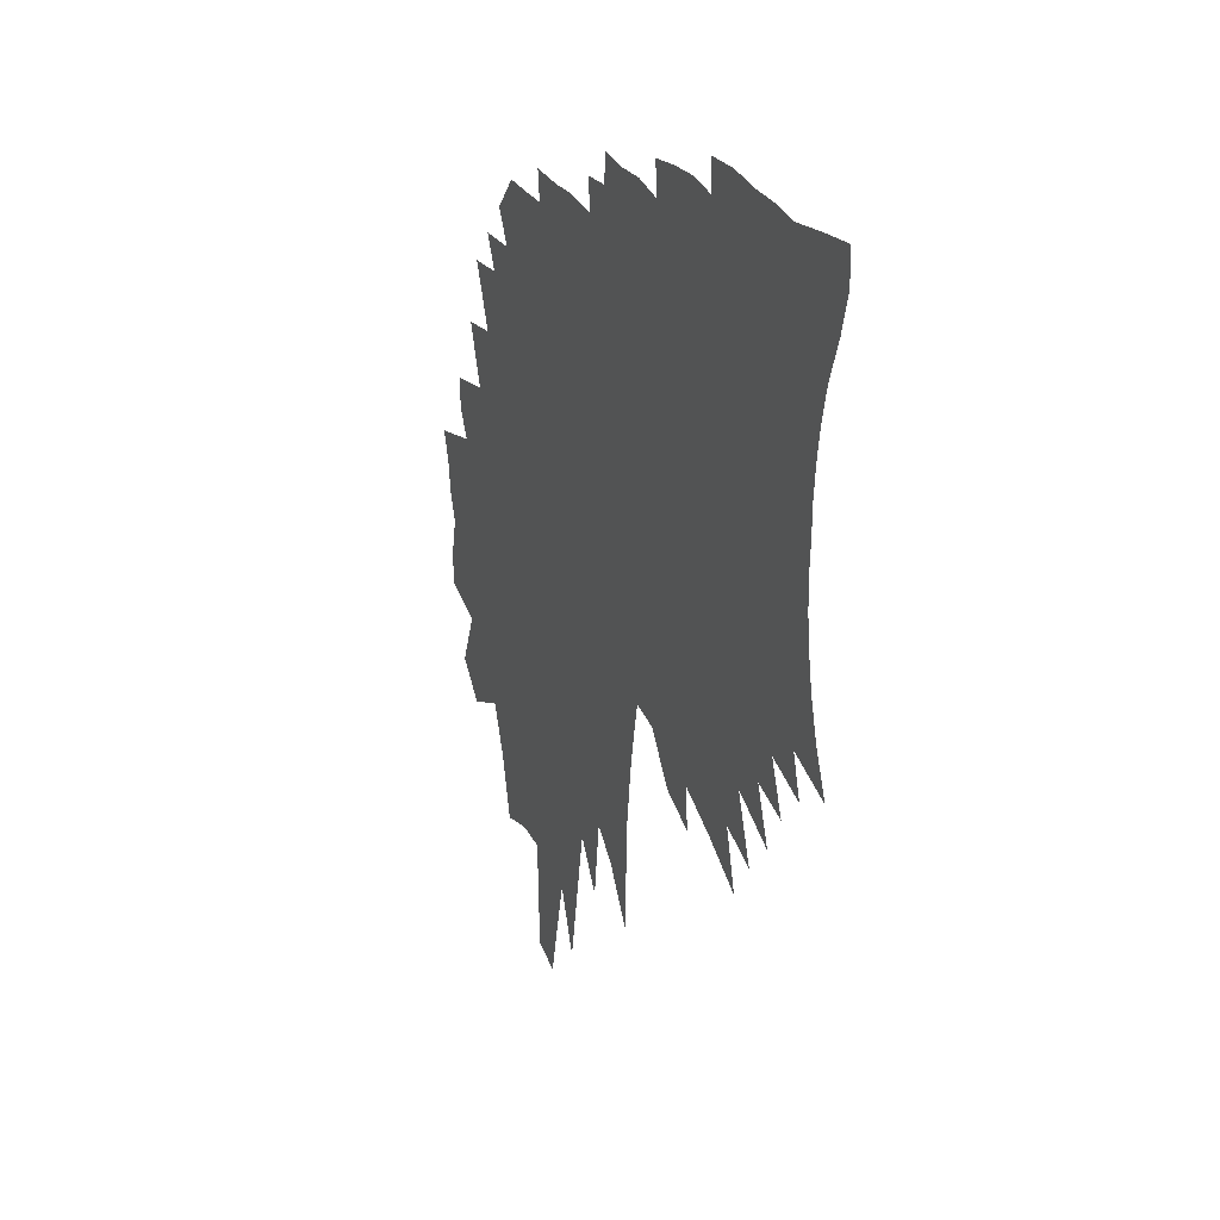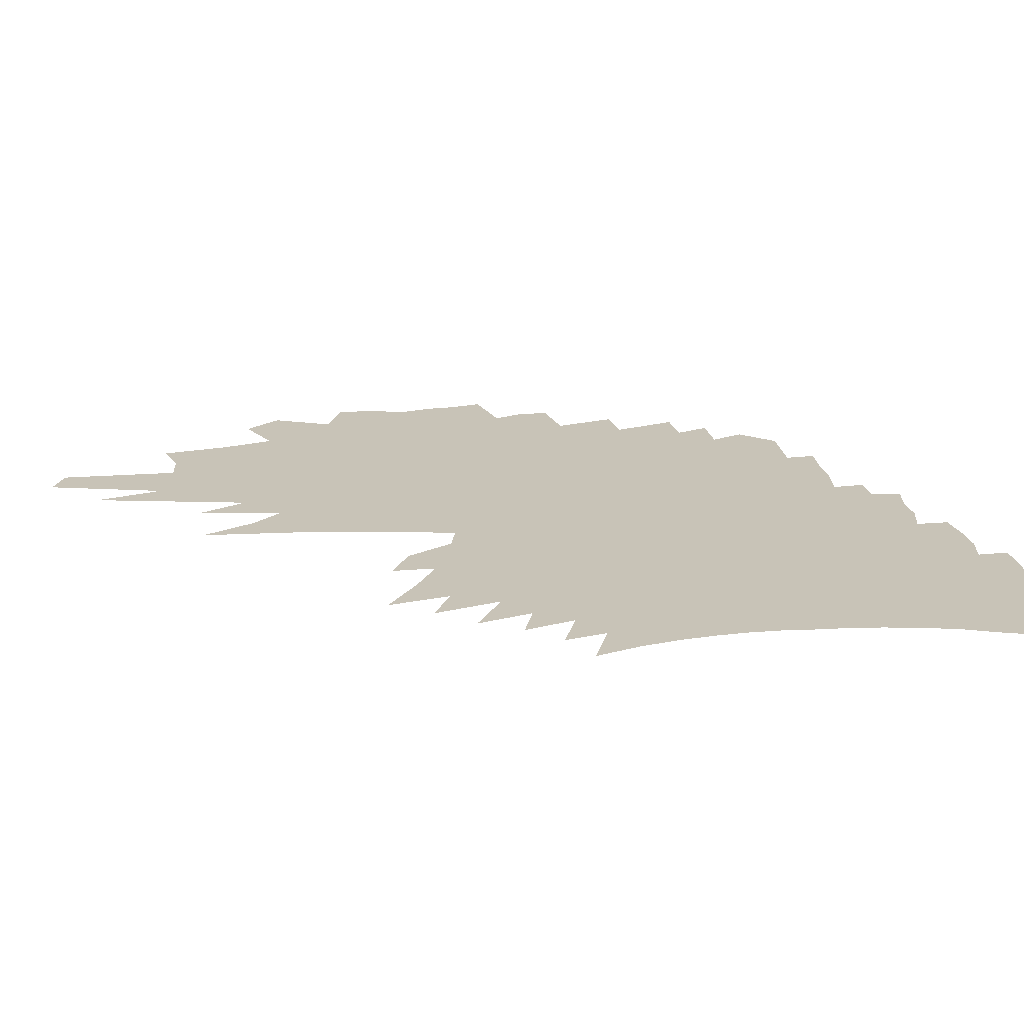
<metadata>
{"format":"obj","ext":"obj","renderer":"f3d","projection":"perspective","resolution":1024,"background":"white","views":[{"elev":29.6,"azim":65.1,"up":"+Y"},{"elev":19.7,"azim":83.3,"up":"+Z"}]}
</metadata>
<code>
v 460.2 321.2 0
v 460.7 354.9 0
v 468.4 391.7 0
v 459.7 419.6 0
v 456.4 449.6 0
v 448.1 477.9 0
v 483.4 249.1 0
v 505.3 305 0
v 511.6 342.7 0
v 523 381.7 0
v 528.9 414.9 0
v 521.4 441 0
v 514.1 467.6 0
v 504.6 493.8 0
v 492.2 520.6 0
v 490.8 550 0
v 511.7 216.3 0
v 540.9 283.9 0
v 554 328 0
v 570.3 371.7 0
v 576.1 403.3 0
v 582.5 434.1 0
v 581.5 459.7 0
v 582.7 485.6 0
v 567.9 509 0
v 557.1 534.3 0
v 540.6 560.9 0
v 531.7 589.1 0
v 522.8 617.8 0
v 558.1 239.4 0
v 580.6 299.9 0
v 595 344.8 0
v 603.6 380.3 0
v 609.3 411.6 0
v 613.5 440.7 0
v 616.1 468 0
v 615.4 493 0
v 607.3 517.1 0
v 598 542.3 0
v 585.5 568.4 0
v 572.6 595.7 0
v 562.2 624 0
v 551.9 653.4 0
v 540.7 683.2 0
v 574.8 189.5 0
v 596 254.5 0
v 617.1 314.1 0
v 626.4 352.3 0
v 636 389.2 0
v 641.4 420 0
v 642.7 446.2 0
v 643.8 472.5 0
v 642.1 497.5 0
v 640 522.9 0
v 638 548.3 0
v 631.9 573.7 0
v 625.5 599.6 0
v 613.8 626.8 0
v 596.4 656.9 0
v 580.7 687.5 0
v 567 718.3 0
v 588.3 128.4 0
v 615.8 212.7 0
v 634.7 274.4 0
v 650.5 326.3 0
v 658.2 361.9 0
v 663.6 393.3 0
v 666.8 421.4 0
v 668.3 448.1 0
v 669.5 474.9 0
v 669.4 500.9 0
v 667.6 526.2 0
v 667.1 552.2 0
v 661.6 577.8 0
v 657.6 603.8 0
v 646.8 631.6 0
v 637.7 659.7 0
v 628.1 688.7 0
v 609.6 720.6 0
v 594.4 751.5 0
v 622.1 785.2 0
v 624.1 139.4 0
v 650.3 226.5 0
v 665.7 282.9 0
v 677.2 328.1 0
v 684.7 364 0
v 689.1 394 0
v 695.2 426.9 0
v 697.2 453.1 0
v 697.5 478.7 0
v 699 505.2 0
v 697.7 530.2 0
v 696.1 555.6 0
v 694.5 581 0
v 689.6 607 0
v 686.1 633.3 0
v 678.2 661 0
v 667.4 691.1 0
v 658.1 721.8 0
v 653 752.5 0
v 650.2 785 0
v 654.5 137.5 0
v 681.4 235.7 0
v 695.5 291.7 0
v 706.2 336.4 0
v 710.8 366.2 0
v 715.3 396.2 0
v 719.5 426 0
v 723.2 455.6 0
v 723.9 481.1 0
v 725.4 507.6 0
v 724.7 532.7 0
v 723.4 558.1 0
v 720.8 583.5 0
v 720.8 609.3 0
v 716.1 635.4 0
v 709.3 663.1 0
v 700.2 693.2 0
v 692.2 723.5 0
v 682.4 757.7 0
v 680.4 785.5 0
v 677.7 813.7 0
v 657.2 26.36 0
v 684.6 138.4 0
v 707.1 229.1 0
v 721.2 291.2 0
v 730.6 336.3 0
v 735.9 366.1 0
v 740.6 396.4 0
v 744.7 426.6 0
v 748.2 456.6 0
v 750 483.3 0
v 750.1 508.3 0
v 751.4 535 0
v 750.5 560.2 0
v 749.4 585.6 0
v 748.1 611 0
v 744.1 637.2 0
v 738.3 665 0
v 730.5 695.3 0
v 723.5 725.5 0
v 716.8 756.5 0
v 716.9 784.7 0
v 714.3 812.7 0
v 686.9 15.42 0
v 711.1 125.6 0
v 732.2 219.8 0
v 745.2 283 0
v 753.9 329.4 0
v 760.1 361.9 0
v 765.4 394.6 0
v 769.3 425.2 0
v 773.2 457.4 0
v 774.5 483.3 0
v 776.3 510.3 0
v 776.8 536.1 0
v 776.2 561.5 0
v 775.4 587 0
v 774.2 612.6 0
v 770.8 639.1 0
v 765.9 667.2 0
v 760.2 696.4 0
v 755.7 725.2 0
v 749.3 756 0
v 748 784.6 0
v 743 814.9 0
v 732.5 63.77 0
v 757.4 210.9 0
v 768.7 264 0
v 777.5 319.5 0
v 784.5 354.8 0
v 790.2 392.6 0
v 794.5 425.7 0
v 797.8 456.5 0
v 800.3 485.2 0
v 801.4 511.1 0
v 802.1 537 0
v 801.8 562.4 0
v 801.2 587.9 0
v 800.4 613.6 0
v 797.5 640.3 0
v 794.3 667.6 0
v 789.4 696.6 0
v 787.1 724.3 0
v 781.1 754.6 0
v 782.3 782.4 0
v 779.5 811.3 0
v 776.3 841.1 0
v 783.7 165.7 0
v 793 245 0
v 801.3 303.9 0
v 808.9 347 0
v 814.8 385.7 0
v 819.2 419.6 0
v 822.4 455.5 0
v 824.7 484.5 0
v 826.3 511.7 0
v 827.2 537.6 0
v 827.9 563.5 0
v 827.6 588.8 0
v 826.3 614.3 0
v 824.9 640.3 0
v 822.3 667.4 0
v 819.4 695.2 0
v 817.7 722.8 0
v 814.4 752 0
v 812.5 780.7 0
v 811.9 808.9 0
v 805.5 843.7 0
v 808.5 872 0
v 818.4 219.4 0
v 825.9 282 0
v 833.1 339.1 0
v 840 385.5 0
v 844.3 415.6 0
v 847.4 450.1 0
v 849.4 481.9 0
v 850.9 509.8 0
v 851.8 537.2 0
v 852.4 563.3 0
v 852.7 589.2 0
v 852.4 614.3 0
v 850.9 640.4 0
v 850.8 666.1 0
v 848.8 693.2 0
v 849.1 719.4 0
v 845.2 749.3 0
v 843.7 777.7 0
v 841.9 806.3 0
v 838.3 839.4 0
v 837.7 868.5 0
v 847.6 170.5 0
v 850.8 280.8 0
v 857.6 342 0
v 864.2 382.2 0
v 869.9 412.6 0
v 872.9 446.6 0
v 874.4 479.3 0
v 875.7 507.7 0
v 876.5 535.5 0
v 877 562.9 0
v 877.2 588.9 0
v 876.9 614.3 0
v 876.3 639.9 0
v 875.9 665.8 0
v 875 692 0
v 875.2 718.1 0
v 872.9 748 0
v 871.4 777.4 0
v 870 807.5 0
v 868.1 838.7 0
v 867.2 870.4 0
v 898.6 406 0
v 899.3 443.5 0
v 899.9 476.9 0
v 900.8 505.6 0
v 901.2 533.6 0
v 901.3 562.6 0
v 901.5 589.2 0
v 901.2 614.1 0
v 900.9 639.4 0
v 901.7 664.7 0
v 901.3 690.2 0
v 900.9 716.2 0
v 899.8 745.7 0
v 899 774.8 0
v 898.9 803.1 0
v 897.9 833.6 0
v 897 864.9 0
v 895.8 895.2 0
v 927.2 363.1 0
v 927.9 400.7 0
v 925.8 441.3 0
v 925.3 474.8 0
v 926.2 503.7 0
v 925.5 535.3 0
v 925.2 562.3 0
v 924.8 588.8 0
v 925.1 613.3 0
v 925.4 638.4 0
v 926.1 663.9 0
v 926.3 689.6 0
v 925.8 715.2 0
v 925.9 742.9 0
v 925.9 771.6 0
v 926 801.1 0
v 926 831.5 0
v 925.8 862.9 0
v 927.4 900.3 0
v 964.3 345 0
v 962.6 385.6 0
v 957.3 429.5 0
v 954.5 466.6 0
v 951.6 502.1 0
v 950.6 532 0
v 950.2 559.5 0
v 948.3 587.6 0
v 948.9 612.2 0
v 949.8 637.3 0
v 950.7 662.8 0
v 951.3 688.6 0
v 951 714.4 0
v 951.3 740.9 0
v 952 769.3 0
v 952.6 796.9 0
v 953.5 828.8 0
v 954.7 862.2 0
v 957.9 902.7 0
v 1002 365.1 0
v 989.9 418.1 0
v 983.1 460.8 0
v 980.7 494.5 0
v 977.6 527 0
v 975.4 556.6 0
v 972.9 585.2 0
v 972.6 610.6 0
v 974.2 635.7 0
v 975.3 661.4 0
v 976.2 687.3 0
v 976.3 713.1 0
v 976.9 739.7 0
v 977.5 766.7 0
v 978.3 793.9 0
v 980.2 825.4 0
v 982.3 858.2 0
v 986.3 898.2 0
v 984.2 926.8 0
v 1048 335.6 0
v 1033 392.4 0
v 1018 447.4 0
v 1011 486.6 0
v 1005 522 0
v 1001 554 0
v 999.5 581.5 0
v 997.5 608.6 0
v 998.5 633.9 0
v 999.1 659.3 0
v 1000 685.2 0
v 1001 710.9 0
v 1002 737.1 0
v 1003 763.8 0
v 1004 792.3 0
v 1007 823.8 0
v 1010 856.4 0
v 1015 896.6 0
v 1019 929.1 0
v 1072 375.3 0
v 1051 436.9 0
v 1039 481.6 0
v 1033 517.1 0
v 1028 549.5 0
v 1025 579 0
v 1023 606.1 0
v 1026 631.4 0
v 1025 657.5 0
v 1025 683.3 0
v 1025 708.9 0
v 1027 735.2 0
v 1028 761.8 0
v 1030 790.2 0
v 1034 821.6 0
v 1038 854.2 0
v 1043 890.8 0
v 1048 925.5 0
v 1100 410.6 0
v 1082 461.5 0
v 1062 513.2 0
v 1059 543.6 0
v 1057 572.2 0
v 1052 601.8 0
v 1052 628.7 0
v 1049 655.9 0
v 1050 681.4 0
v 1050 706.8 0
v 1051 732.8 0
v 1055 760.7 0
v 1058 789.5 0
v 1061 819 0
v 1065 851.4 0
v 1070 884.8 0
v 1079 925 0
v 1120 449.9 0
v 1103 496.9 0
v 1089 537.1 0
v 1091 565 0
v 1089 594.1 0
v 1083 624.1 0
v 1077 653.1 0
v 1078 679.1 0
v 1081 705.8 0
v 1083 732.9 0
v 1085 760.6 0
v 1088 790 0
v 1089 818.3 0
v 1094 850.6 0
v 1102 886.8 0
v 1107 921.5 0
v 1146 481.3 0
v 1135 520.4 0
v 1128 554.9 0
v 1127 585.3 0
v 1121 616.4 0
v 1111 648.2 0
v 1110 676.1 0
v 1111 703.5 0
v 1113 731.6 0
v 1115 760.1 0
v 1119 790.2 0
v 1120 819.1 0
v 1129 854.2 0
v 1138 890.8 0
v 1147 928.3 0
v 1183 502.6 0
v 1167 544.3 0
v 1157 580.8 0
v 1151 612.7 0
v 1148 642.8 0
v 1147 672.1 0
v 1148 701.3 0
v 1148 730.5 0
v 1150 760.5 0
v 1155 792.1 0
v 1162 825.9 0
v 1175 864.8 0
v 1185 902.2 0
v 1183 933.3 0
f 8 9 1
f 1 9 2
f 9 10 2
f 2 10 3
f 10 11 3
f 3 11 4
f 11 12 4
f 4 12 5
f 12 13 5
f 5 13 6
f 13 14 6
f 17 18 7
f 7 18 8
f 18 19 8
f 8 19 9
f 19 20 9
f 9 20 10
f 20 21 10
f 10 21 11
f 21 22 11
f 11 22 12
f 22 23 12
f 12 23 13
f 23 24 13
f 13 24 14
f 24 25 14
f 14 25 15
f 25 26 15
f 15 26 16
f 26 27 16
f 17 30 18
f 30 31 18
f 18 31 19
f 31 32 19
f 19 32 20
f 32 33 20
f 20 33 21
f 33 34 21
f 21 34 22
f 34 35 22
f 22 35 23
f 35 36 23
f 23 36 24
f 36 37 24
f 24 37 25
f 37 38 25
f 25 38 26
f 38 39 26
f 26 39 27
f 39 40 27
f 27 40 28
f 40 41 28
f 28 41 29
f 41 42 29
f 45 46 30
f 30 46 31
f 46 47 31
f 31 47 32
f 47 48 32
f 32 48 33
f 48 49 33
f 33 49 34
f 49 50 34
f 34 50 35
f 50 51 35
f 35 51 36
f 51 52 36
f 36 52 37
f 52 53 37
f 37 53 38
f 53 54 38
f 38 54 39
f 54 55 39
f 39 55 40
f 55 56 40
f 40 56 41
f 56 57 41
f 41 57 42
f 57 58 42
f 42 58 43
f 58 59 43
f 43 59 44
f 59 60 44
f 62 63 45
f 45 63 46
f 63 64 46
f 46 64 47
f 64 65 47
f 47 65 48
f 65 66 48
f 48 66 49
f 66 67 49
f 49 67 50
f 67 68 50
f 50 68 51
f 68 69 51
f 51 69 52
f 69 70 52
f 52 70 53
f 70 71 53
f 53 71 54
f 71 72 54
f 54 72 55
f 72 73 55
f 55 73 56
f 73 74 56
f 56 74 57
f 74 75 57
f 57 75 58
f 75 76 58
f 58 76 59
f 76 77 59
f 59 77 60
f 77 78 60
f 60 78 61
f 78 79 61
f 62 82 63
f 82 83 63
f 63 83 64
f 83 84 64
f 64 84 65
f 84 85 65
f 65 85 66
f 85 86 66
f 66 86 67
f 86 87 67
f 67 87 68
f 87 88 68
f 68 88 69
f 88 89 69
f 69 89 70
f 89 90 70
f 70 90 71
f 90 91 71
f 71 91 72
f 91 92 72
f 72 92 73
f 92 93 73
f 73 93 74
f 93 94 74
f 74 94 75
f 94 95 75
f 75 95 76
f 95 96 76
f 76 96 77
f 96 97 77
f 77 97 78
f 97 98 78
f 78 98 79
f 98 99 79
f 79 99 80
f 99 100 80
f 80 100 81
f 100 101 81
f 82 102 83
f 102 103 83
f 83 103 84
f 103 104 84
f 84 104 85
f 104 105 85
f 85 105 86
f 105 106 86
f 86 106 87
f 106 107 87
f 87 107 88
f 107 108 88
f 88 108 89
f 108 109 89
f 89 109 90
f 109 110 90
f 90 110 91
f 110 111 91
f 91 111 92
f 111 112 92
f 92 112 93
f 112 113 93
f 93 113 94
f 113 114 94
f 94 114 95
f 114 115 95
f 95 115 96
f 115 116 96
f 96 116 97
f 116 117 97
f 97 117 98
f 117 118 98
f 98 118 99
f 118 119 99
f 99 119 100
f 119 120 100
f 100 120 101
f 120 121 101
f 123 124 102
f 102 124 103
f 124 125 103
f 103 125 104
f 125 126 104
f 104 126 105
f 126 127 105
f 105 127 106
f 127 128 106
f 106 128 107
f 128 129 107
f 107 129 108
f 129 130 108
f 108 130 109
f 130 131 109
f 109 131 110
f 131 132 110
f 110 132 111
f 132 133 111
f 111 133 112
f 133 134 112
f 112 134 113
f 134 135 113
f 113 135 114
f 135 136 114
f 114 136 115
f 136 137 115
f 115 137 116
f 137 138 116
f 116 138 117
f 138 139 117
f 117 139 118
f 139 140 118
f 118 140 119
f 140 141 119
f 119 141 120
f 141 142 120
f 120 142 121
f 142 143 121
f 121 143 122
f 143 144 122
f 123 145 124
f 145 146 124
f 124 146 125
f 146 147 125
f 125 147 126
f 147 148 126
f 126 148 127
f 148 149 127
f 127 149 128
f 149 150 128
f 128 150 129
f 150 151 129
f 129 151 130
f 151 152 130
f 130 152 131
f 152 153 131
f 131 153 132
f 153 154 132
f 132 154 133
f 154 155 133
f 133 155 134
f 155 156 134
f 134 156 135
f 156 157 135
f 135 157 136
f 157 158 136
f 136 158 137
f 158 159 137
f 137 159 138
f 159 160 138
f 138 160 139
f 160 161 139
f 139 161 140
f 161 162 140
f 140 162 141
f 162 163 141
f 141 163 142
f 163 164 142
f 142 164 143
f 164 165 143
f 143 165 144
f 165 166 144
f 146 167 147
f 167 168 147
f 147 168 148
f 168 169 148
f 148 169 149
f 169 170 149
f 149 170 150
f 170 171 150
f 150 171 151
f 171 172 151
f 151 172 152
f 172 173 152
f 152 173 153
f 173 174 153
f 153 174 154
f 174 175 154
f 154 175 155
f 175 176 155
f 155 176 156
f 176 177 156
f 156 177 157
f 177 178 157
f 157 178 158
f 178 179 158
f 158 179 159
f 179 180 159
f 159 180 160
f 180 181 160
f 160 181 161
f 181 182 161
f 161 182 162
f 182 183 162
f 162 183 163
f 183 184 163
f 163 184 164
f 184 185 164
f 164 185 165
f 185 186 165
f 165 186 166
f 186 187 166
f 168 189 169
f 189 190 169
f 169 190 170
f 190 191 170
f 170 191 171
f 191 192 171
f 171 192 172
f 192 193 172
f 172 193 173
f 193 194 173
f 173 194 174
f 194 195 174
f 174 195 175
f 195 196 175
f 175 196 176
f 196 197 176
f 176 197 177
f 197 198 177
f 177 198 178
f 198 199 178
f 178 199 179
f 199 200 179
f 179 200 180
f 200 201 180
f 180 201 181
f 201 202 181
f 181 202 182
f 202 203 182
f 182 203 183
f 203 204 183
f 183 204 184
f 204 205 184
f 184 205 185
f 205 206 185
f 185 206 186
f 206 207 186
f 186 207 187
f 207 208 187
f 187 208 188
f 208 209 188
f 190 211 191
f 211 212 191
f 191 212 192
f 212 213 192
f 192 213 193
f 213 214 193
f 193 214 194
f 214 215 194
f 194 215 195
f 215 216 195
f 195 216 196
f 216 217 196
f 196 217 197
f 217 218 197
f 197 218 198
f 218 219 198
f 198 219 199
f 219 220 199
f 199 220 200
f 220 221 200
f 200 221 201
f 221 222 201
f 201 222 202
f 222 223 202
f 202 223 203
f 223 224 203
f 203 224 204
f 224 225 204
f 204 225 205
f 225 226 205
f 205 226 206
f 226 227 206
f 206 227 207
f 227 228 207
f 207 228 208
f 228 229 208
f 208 229 209
f 229 230 209
f 209 230 210
f 230 231 210
f 211 232 212
f 232 233 212
f 212 233 213
f 233 234 213
f 213 234 214
f 234 235 214
f 214 235 215
f 235 236 215
f 215 236 216
f 236 237 216
f 216 237 217
f 237 238 217
f 217 238 218
f 238 239 218
f 218 239 219
f 239 240 219
f 219 240 220
f 240 241 220
f 220 241 221
f 241 242 221
f 221 242 222
f 242 243 222
f 222 243 223
f 243 244 223
f 223 244 224
f 244 245 224
f 224 245 225
f 245 246 225
f 225 246 226
f 246 247 226
f 226 247 227
f 247 248 227
f 227 248 228
f 248 249 228
f 228 249 229
f 249 250 229
f 229 250 230
f 250 251 230
f 230 251 231
f 251 252 231
f 236 253 237
f 253 254 237
f 237 254 238
f 254 255 238
f 238 255 239
f 255 256 239
f 239 256 240
f 256 257 240
f 240 257 241
f 257 258 241
f 241 258 242
f 258 259 242
f 242 259 243
f 259 260 243
f 243 260 244
f 260 261 244
f 244 261 245
f 261 262 245
f 245 262 246
f 262 263 246
f 246 263 247
f 263 264 247
f 247 264 248
f 264 265 248
f 248 265 249
f 265 266 249
f 249 266 250
f 266 267 250
f 250 267 251
f 267 268 251
f 251 268 252
f 268 269 252
f 271 272 253
f 253 272 254
f 272 273 254
f 254 273 255
f 273 274 255
f 255 274 256
f 274 275 256
f 256 275 257
f 275 276 257
f 257 276 258
f 276 277 258
f 258 277 259
f 277 278 259
f 259 278 260
f 278 279 260
f 260 279 261
f 279 280 261
f 261 280 262
f 280 281 262
f 262 281 263
f 281 282 263
f 263 282 264
f 282 283 264
f 264 283 265
f 283 284 265
f 265 284 266
f 284 285 266
f 266 285 267
f 285 286 267
f 267 286 268
f 286 287 268
f 268 287 269
f 287 288 269
f 269 288 270
f 288 289 270
f 271 290 272
f 290 291 272
f 272 291 273
f 291 292 273
f 273 292 274
f 292 293 274
f 274 293 275
f 293 294 275
f 275 294 276
f 294 295 276
f 276 295 277
f 295 296 277
f 277 296 278
f 296 297 278
f 278 297 279
f 297 298 279
f 279 298 280
f 298 299 280
f 280 299 281
f 299 300 281
f 281 300 282
f 300 301 282
f 282 301 283
f 301 302 283
f 283 302 284
f 302 303 284
f 284 303 285
f 303 304 285
f 285 304 286
f 304 305 286
f 286 305 287
f 305 306 287
f 287 306 288
f 306 307 288
f 288 307 289
f 307 308 289
f 291 309 292
f 309 310 292
f 292 310 293
f 310 311 293
f 293 311 294
f 311 312 294
f 294 312 295
f 312 313 295
f 295 313 296
f 313 314 296
f 296 314 297
f 314 315 297
f 297 315 298
f 315 316 298
f 298 316 299
f 316 317 299
f 299 317 300
f 317 318 300
f 300 318 301
f 318 319 301
f 301 319 302
f 319 320 302
f 302 320 303
f 320 321 303
f 303 321 304
f 321 322 304
f 304 322 305
f 322 323 305
f 305 323 306
f 323 324 306
f 306 324 307
f 324 325 307
f 307 325 308
f 325 326 308
f 309 328 310
f 328 329 310
f 310 329 311
f 329 330 311
f 311 330 312
f 330 331 312
f 312 331 313
f 331 332 313
f 313 332 314
f 332 333 314
f 314 333 315
f 333 334 315
f 315 334 316
f 334 335 316
f 316 335 317
f 335 336 317
f 317 336 318
f 336 337 318
f 318 337 319
f 337 338 319
f 319 338 320
f 338 339 320
f 320 339 321
f 339 340 321
f 321 340 322
f 340 341 322
f 322 341 323
f 341 342 323
f 323 342 324
f 342 343 324
f 324 343 325
f 343 344 325
f 325 344 326
f 344 345 326
f 326 345 327
f 345 346 327
f 329 347 330
f 347 348 330
f 330 348 331
f 348 349 331
f 331 349 332
f 349 350 332
f 332 350 333
f 350 351 333
f 333 351 334
f 351 352 334
f 334 352 335
f 352 353 335
f 335 353 336
f 353 354 336
f 336 354 337
f 354 355 337
f 337 355 338
f 355 356 338
f 338 356 339
f 356 357 339
f 339 357 340
f 357 358 340
f 340 358 341
f 358 359 341
f 341 359 342
f 359 360 342
f 342 360 343
f 360 361 343
f 343 361 344
f 361 362 344
f 344 362 345
f 362 363 345
f 345 363 346
f 363 364 346
f 348 365 349
f 365 366 349
f 349 366 350
f 366 367 350
f 350 367 351
f 367 368 351
f 351 368 352
f 368 369 352
f 352 369 353
f 369 370 353
f 353 370 354
f 370 371 354
f 354 371 355
f 371 372 355
f 355 372 356
f 372 373 356
f 356 373 357
f 373 374 357
f 357 374 358
f 374 375 358
f 358 375 359
f 375 376 359
f 359 376 360
f 376 377 360
f 360 377 361
f 377 378 361
f 361 378 362
f 378 379 362
f 362 379 363
f 379 380 363
f 363 380 364
f 380 381 364
f 366 382 367
f 382 383 367
f 367 383 368
f 383 384 368
f 368 384 369
f 384 385 369
f 369 385 370
f 385 386 370
f 370 386 371
f 386 387 371
f 371 387 372
f 387 388 372
f 372 388 373
f 388 389 373
f 373 389 374
f 389 390 374
f 374 390 375
f 390 391 375
f 375 391 376
f 391 392 376
f 376 392 377
f 392 393 377
f 377 393 378
f 393 394 378
f 378 394 379
f 394 395 379
f 379 395 380
f 395 396 380
f 380 396 381
f 396 397 381
f 383 398 384
f 398 399 384
f 384 399 385
f 399 400 385
f 385 400 386
f 400 401 386
f 386 401 387
f 401 402 387
f 387 402 388
f 402 403 388
f 388 403 389
f 403 404 389
f 389 404 390
f 404 405 390
f 390 405 391
f 405 406 391
f 391 406 392
f 406 407 392
f 392 407 393
f 407 408 393
f 393 408 394
f 408 409 394
f 394 409 395
f 409 410 395
f 395 410 396
f 410 411 396
f 396 411 397
f 411 412 397
f 399 413 400
f 413 414 400
f 400 414 401
f 414 415 401
f 401 415 402
f 415 416 402
f 402 416 403
f 416 417 403
f 403 417 404
f 417 418 404
f 404 418 405
f 418 419 405
f 405 419 406
f 419 420 406
f 406 420 407
f 420 421 407
f 407 421 408
f 421 422 408
f 408 422 409
f 422 423 409
f 409 423 410
f 423 424 410
f 410 424 411
f 424 425 411
f 411 425 412
f 425 426 412

</code>
